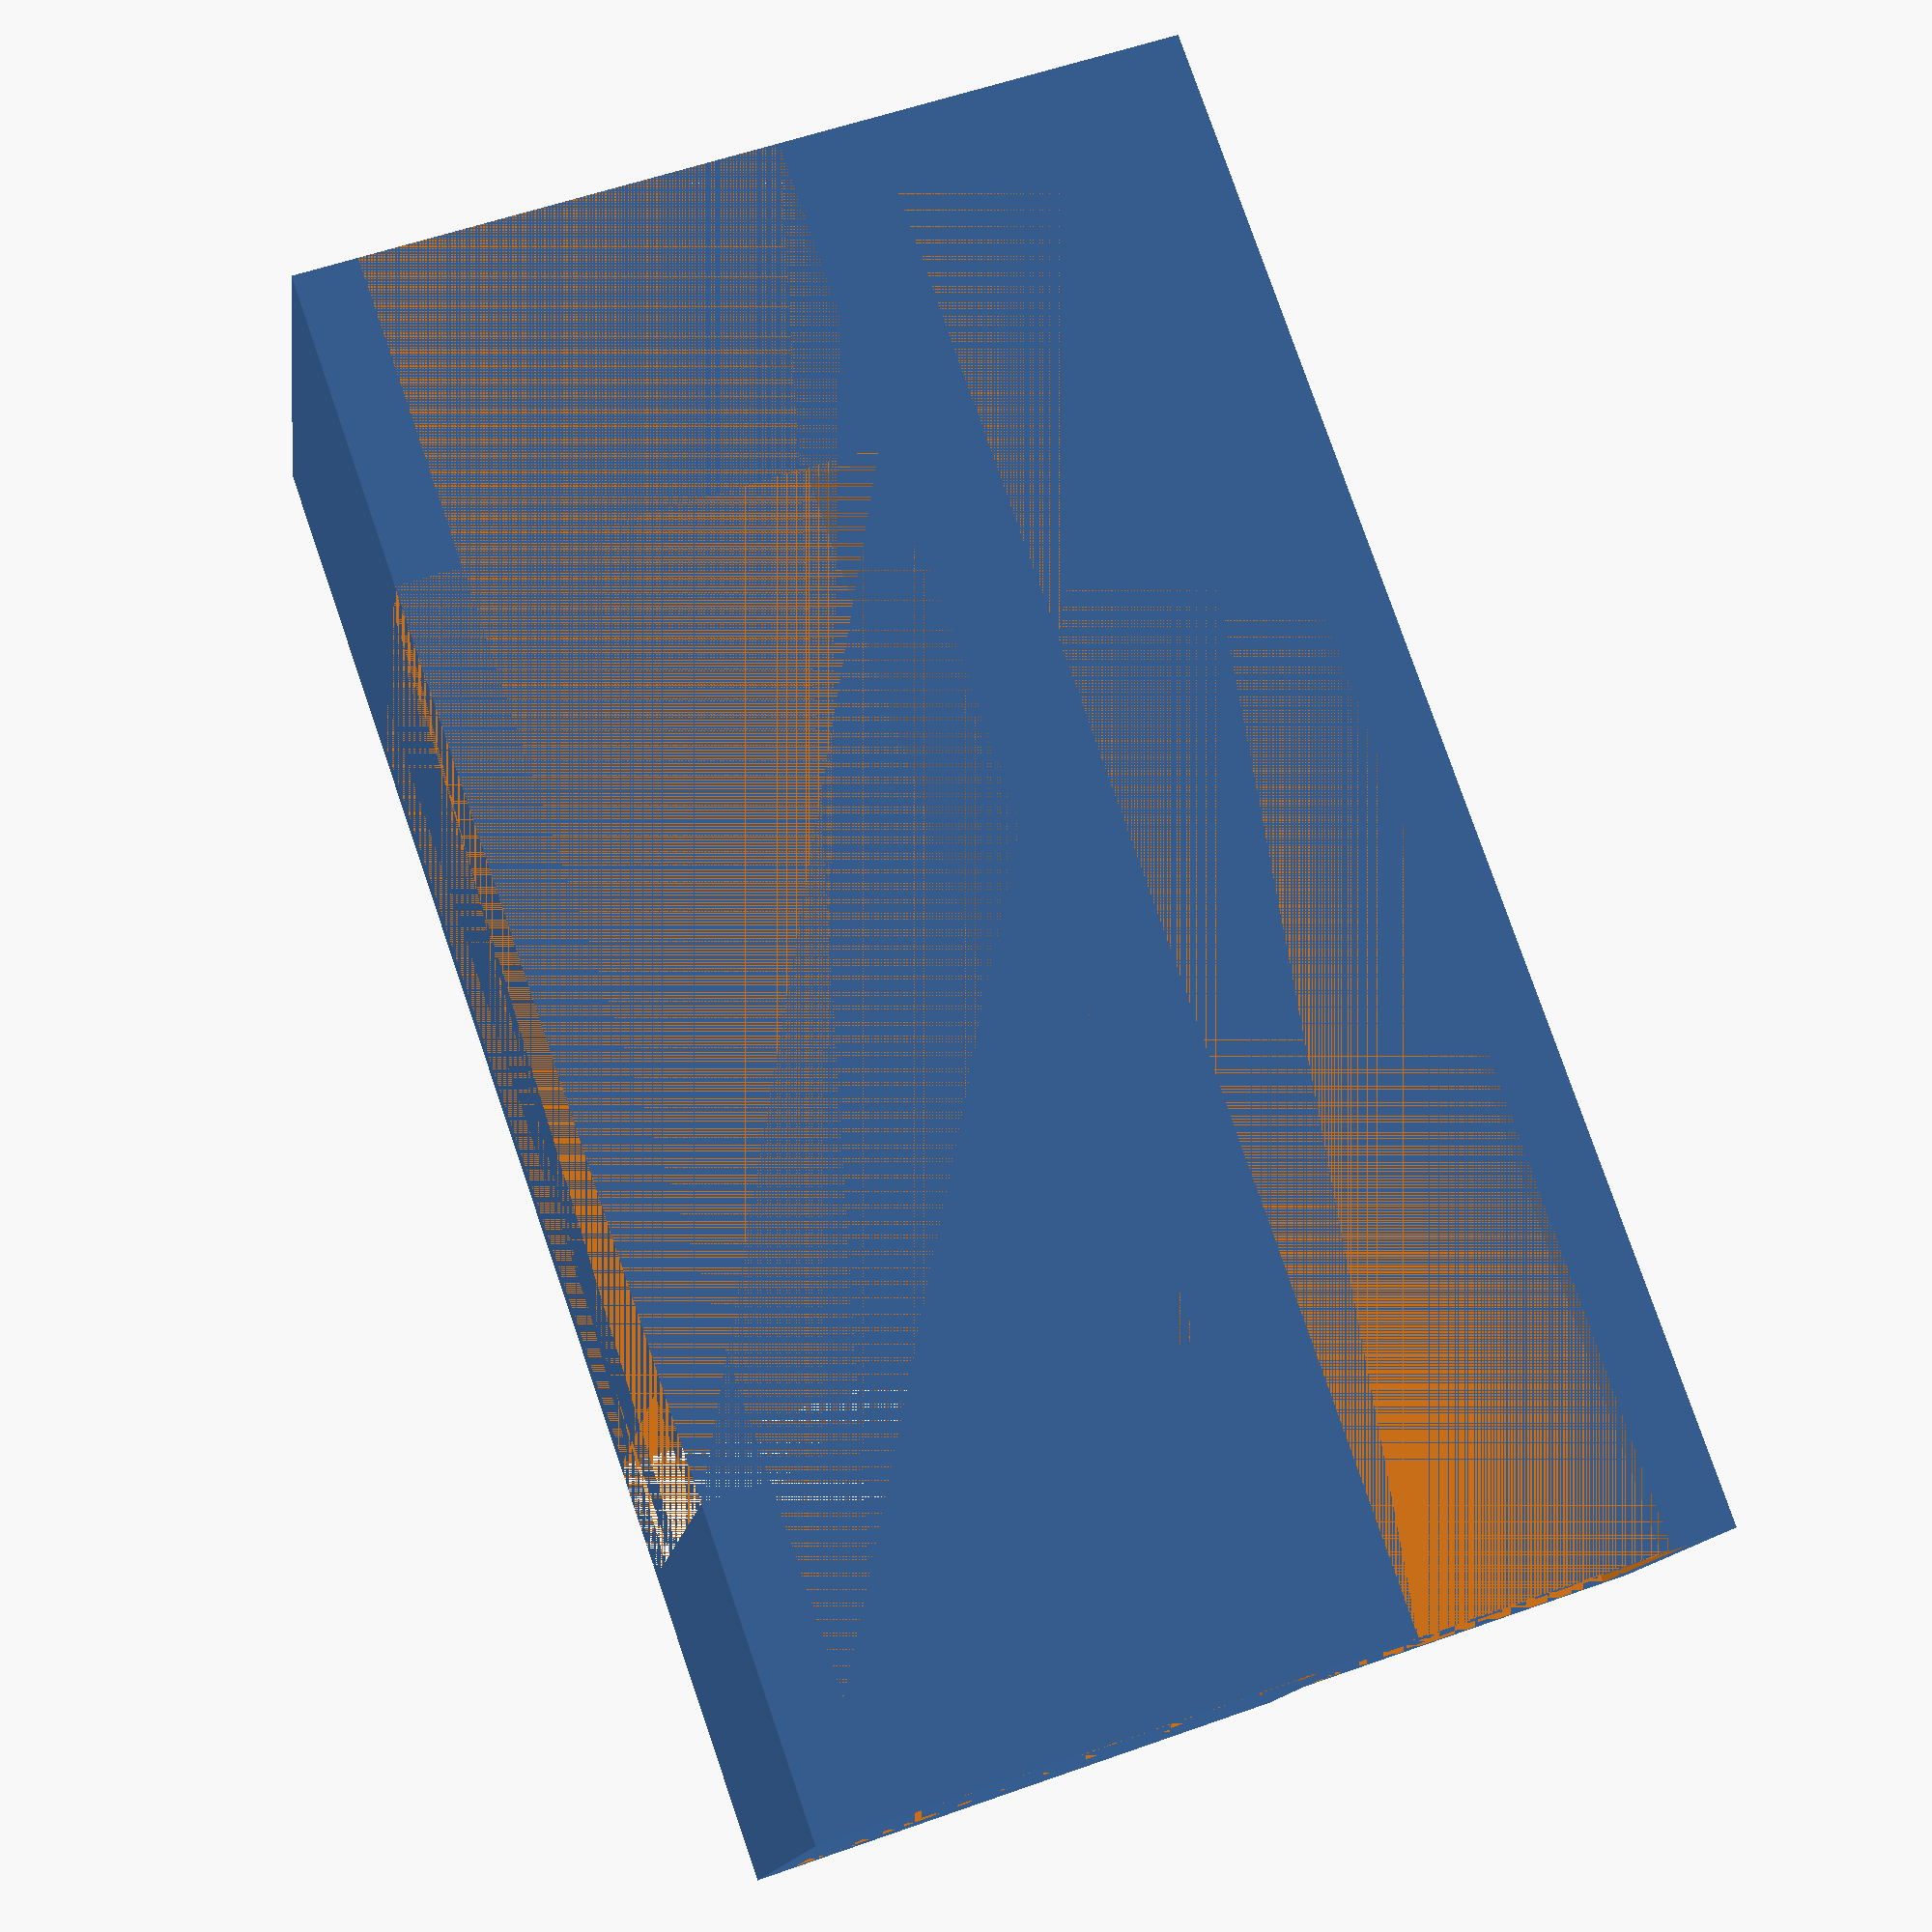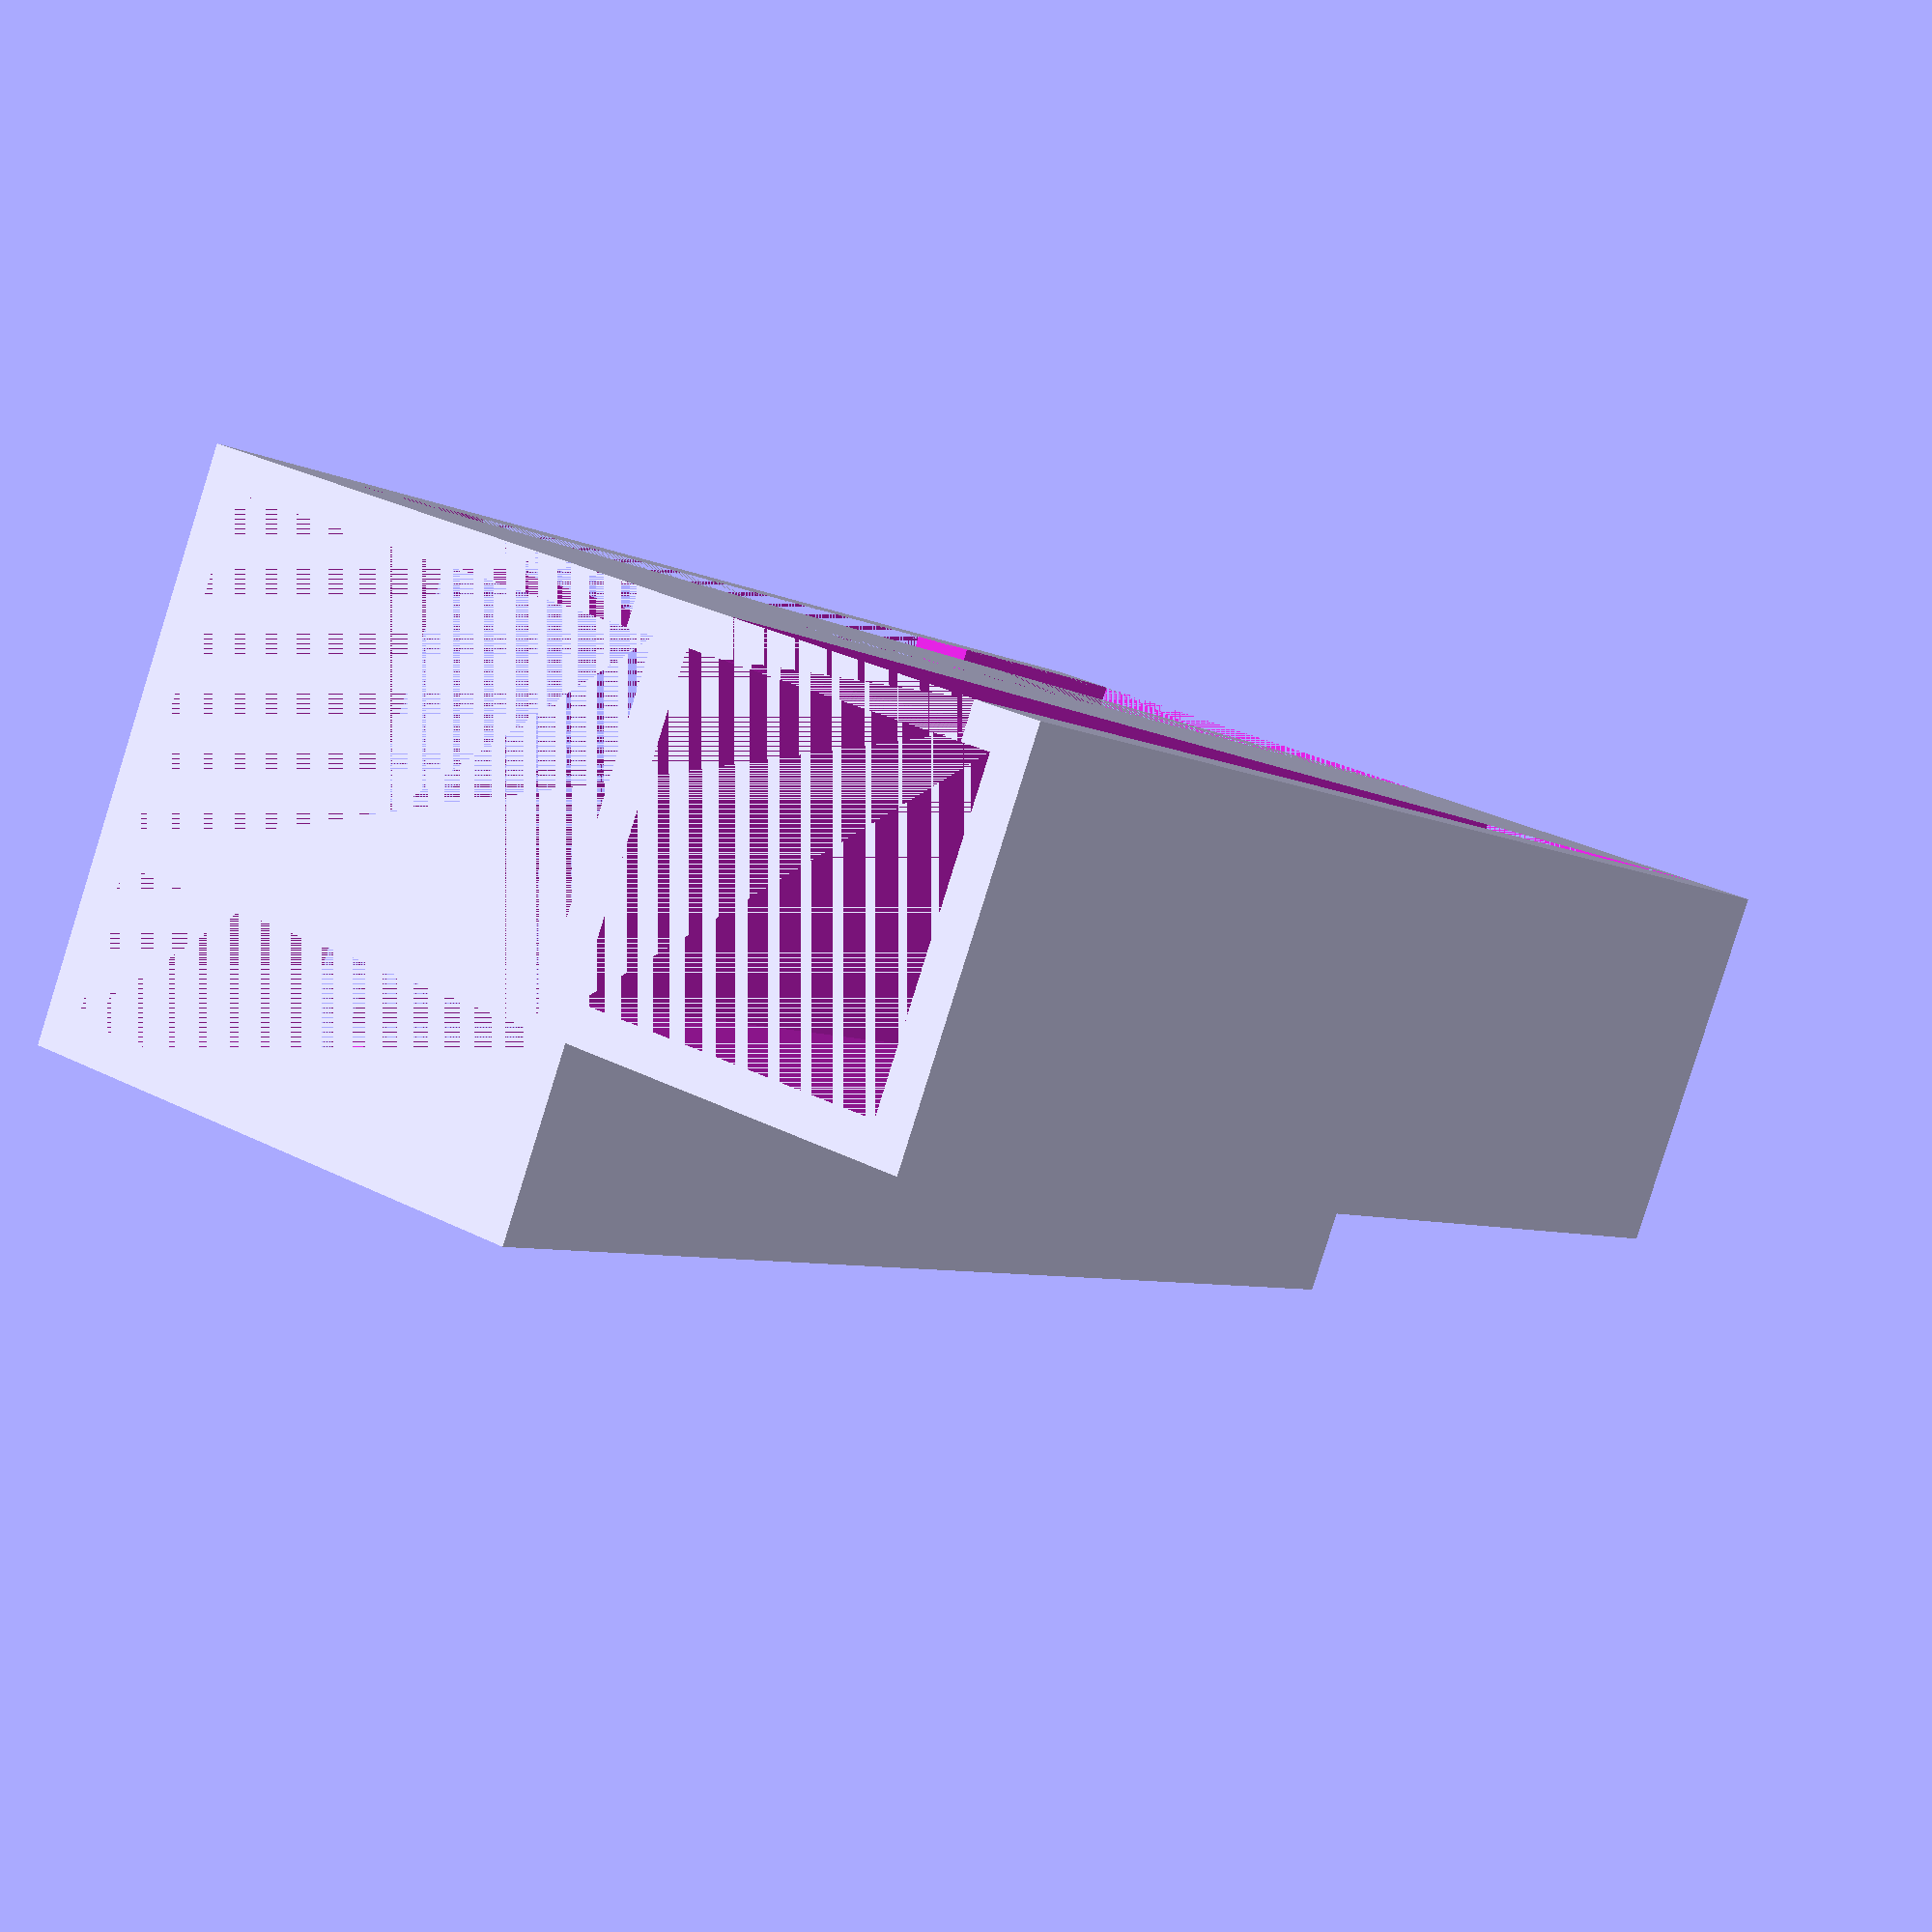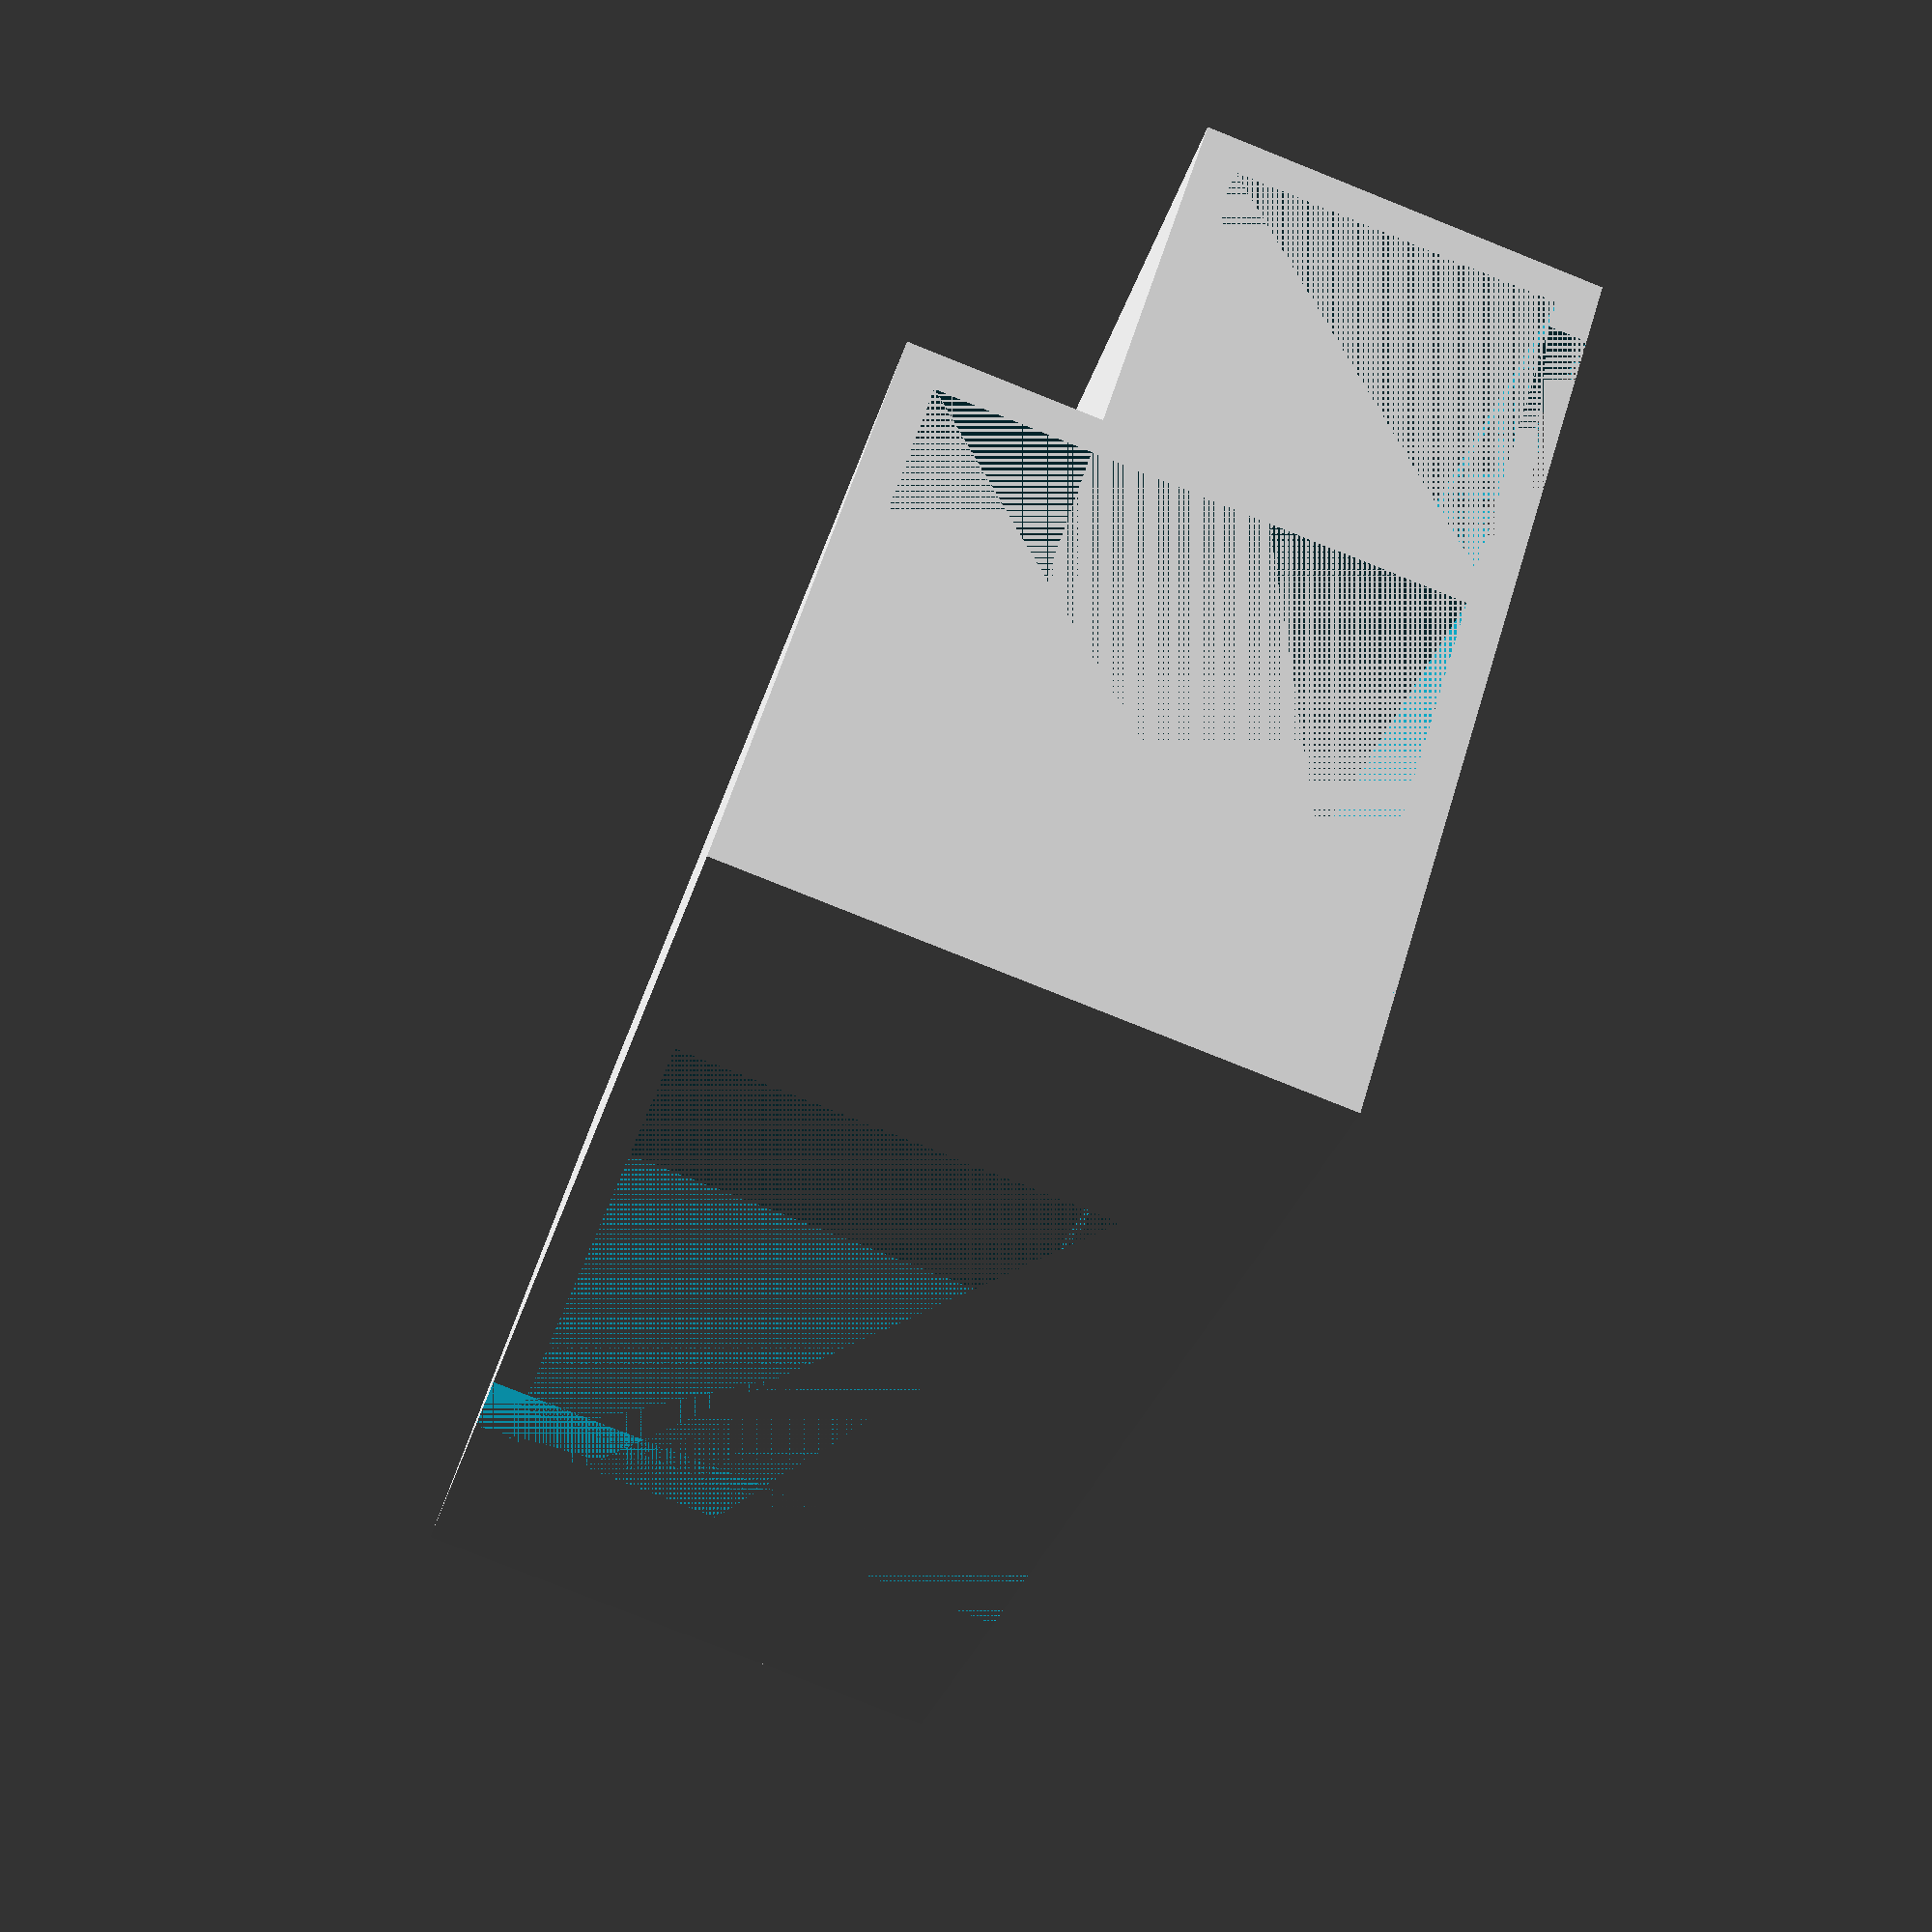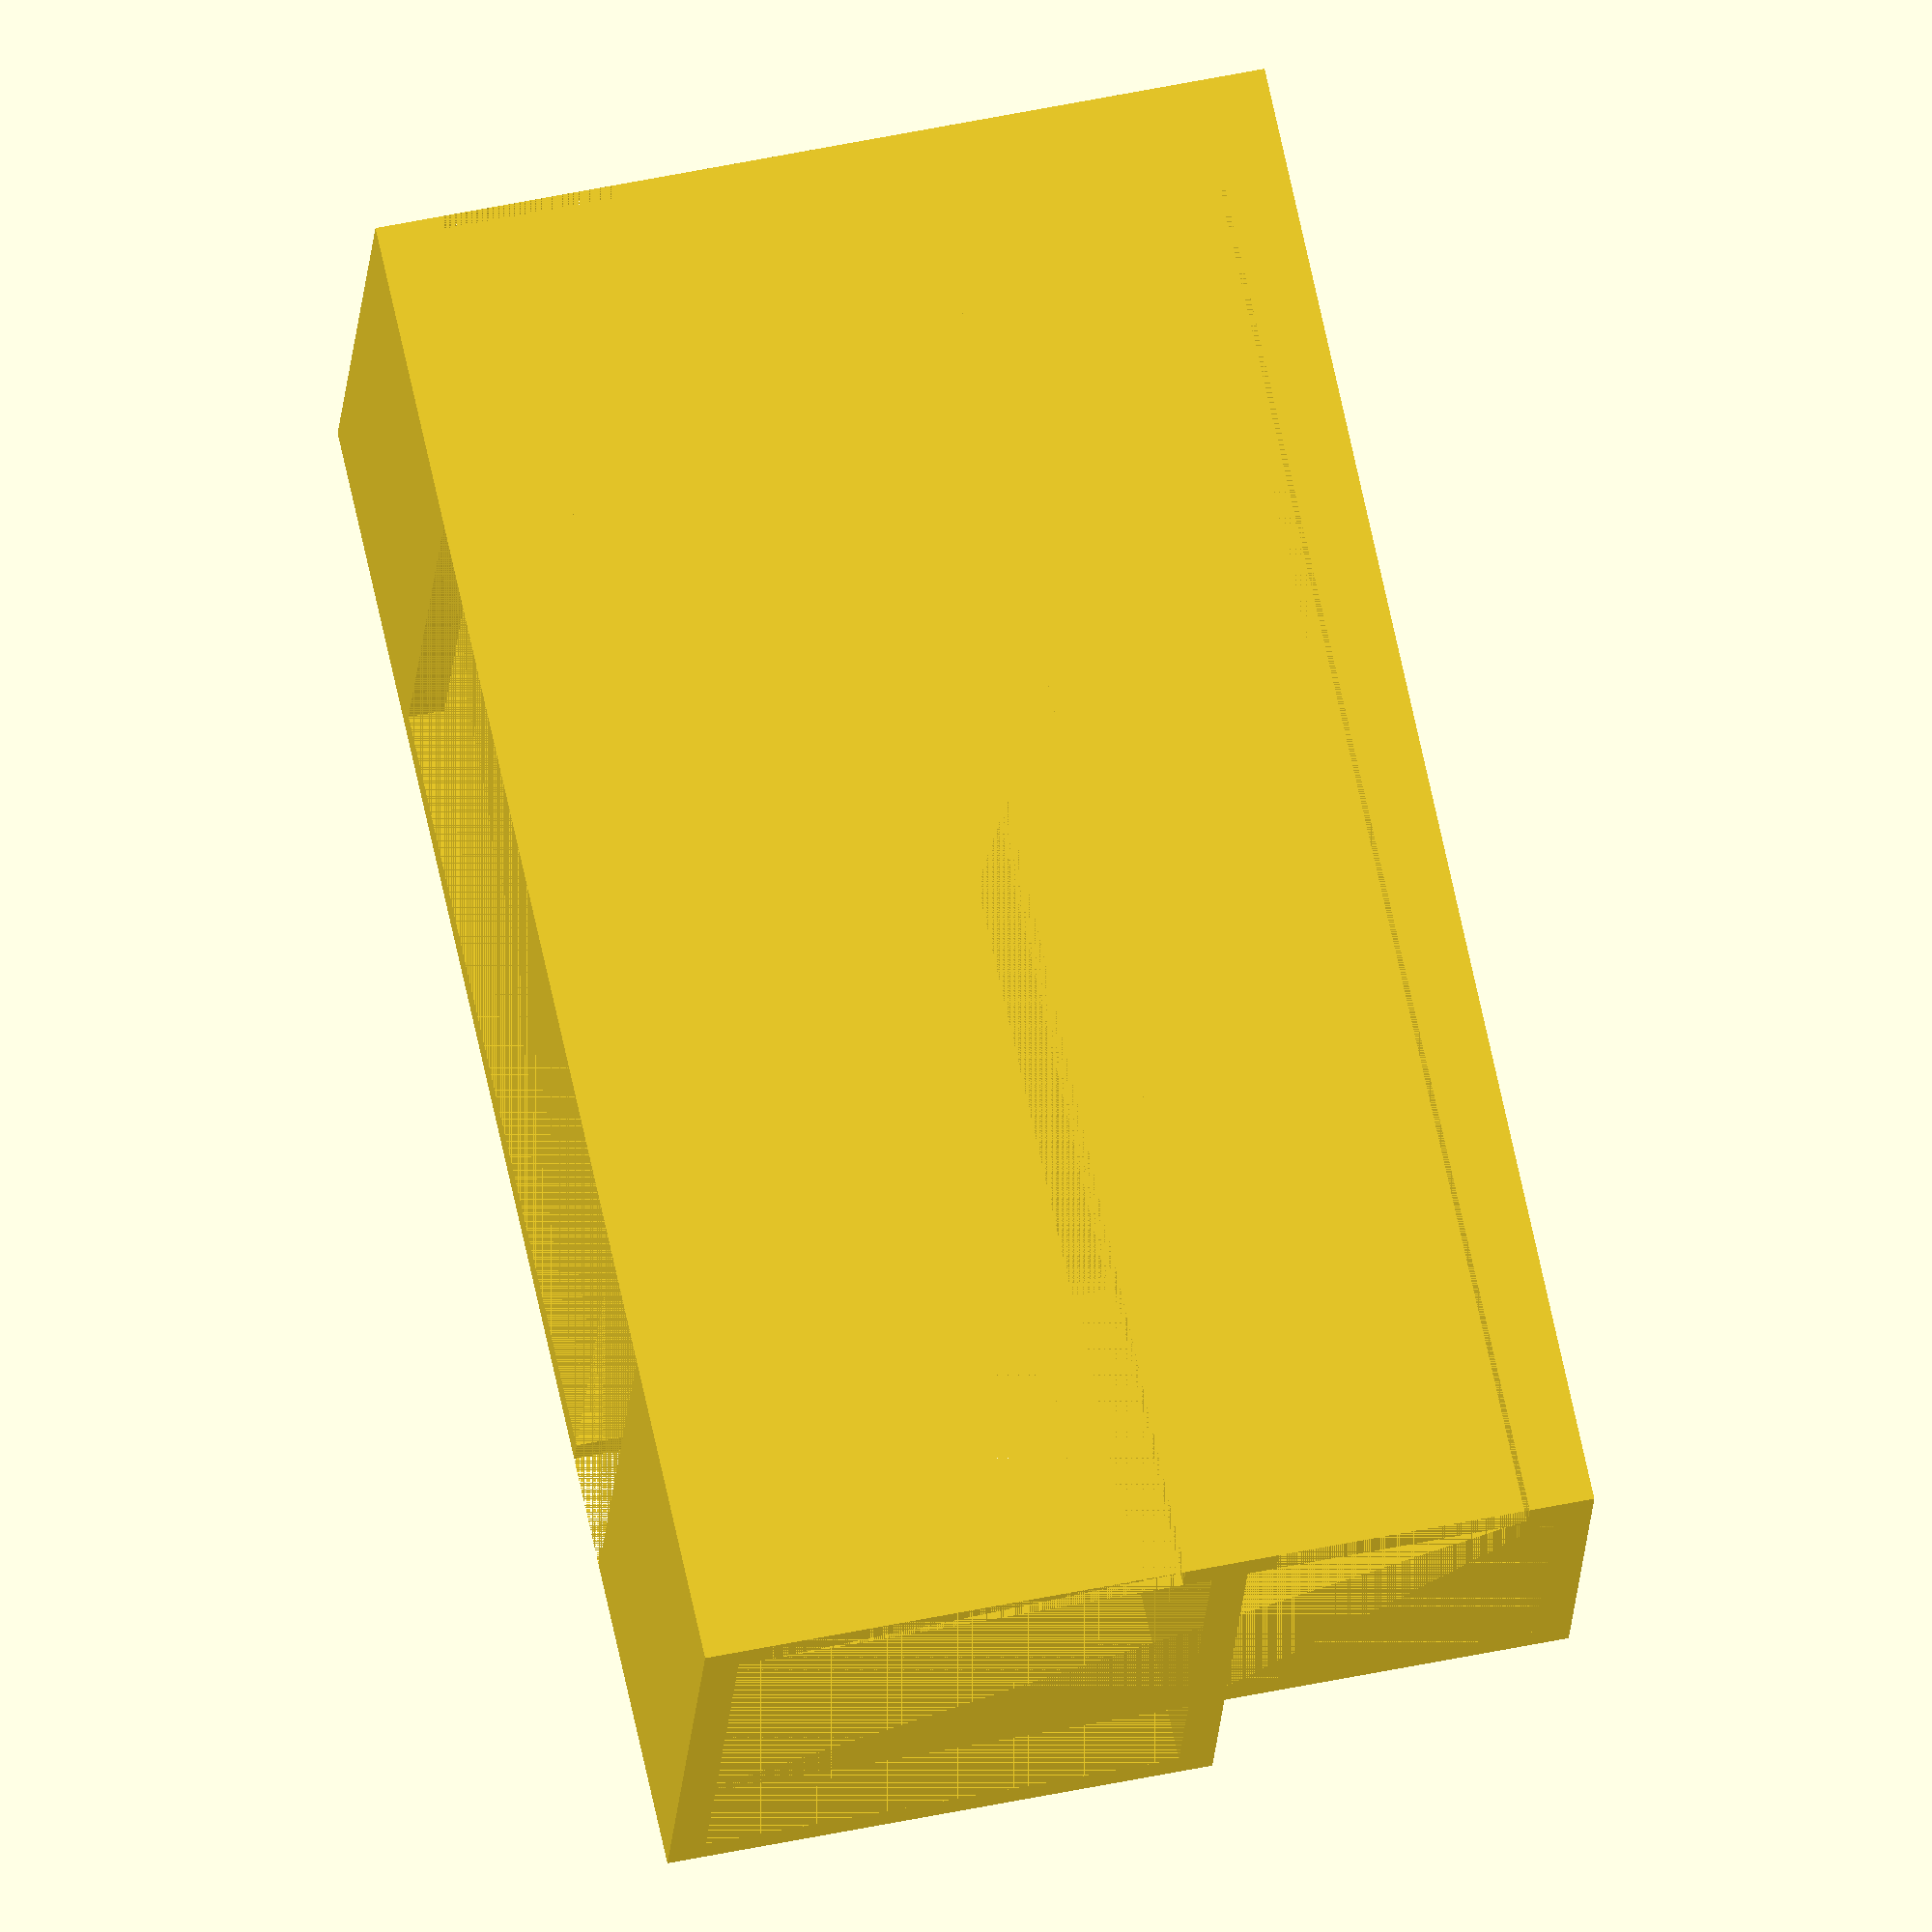
<openscad>
wall_thickness=2.5;
ledge_size = 2;

bar_thickness = 21.5;

camera_back_thickness = 29;
camera_front_thickness = 33;
camera_max_thickness = max(camera_back_thickness, camera_front_thickness);
camera_depth = 34;
camera_width = 106;
camera_holder_depth = camera_depth + wall_thickness * 2;
camera_holder_height = camera_max_thickness + wall_thickness;


holder_depth = bar_thickness + wall_thickness * 2;
holder_height = bar_thickness + (wall_thickness * 3) + camera_max_thickness;
holder_width = camera_width;
holder_opening_height = bar_thickness - ledge_size * 2;

fork_size = 22;

cable_indent = 32;

camera_bar_depth_delta = camera_depth - bar_thickness;

module fork_exclusion() {
    translate([fork_size, wall_thickness, 0]) {
        cube([holder_width - fork_size * 2, camera_depth + wall_thickness, camera_max_thickness]);
    }
}

module bar_exclusion() {

    translate([0, camera_bar_depth_delta, 0]) {
      union() {
          translate([0,wall_thickness,holder_height - bar_thickness - wall_thickness]) {
              cube([holder_width,bar_thickness,bar_thickness]);
              translate([0, bar_thickness, ledge_size]) {
                  cube([holder_width, wall_thickness, holder_opening_height]);
                  
              }
          }
      }
    }
}

module camera_exclusion() {
    union() {
        translate([0, wall_thickness, wall_thickness]) {
            cube([holder_width, camera_depth, camera_max_thickness]);
            translate([0, camera_depth, ledge_size]) {
                cube([holder_width, wall_thickness, camera_front_thickness - ledge_size * 2]);
            }
        }
    }
}

module cable_exclusion() {
  translate([22,0,0]) {
    cube([8,camera_depth,camera_max_thickness]);
  }
}

module base_cube() {
    union() {
        translate([0, camera_bar_depth_delta, 0]) {
            cube([holder_width,holder_depth,holder_height]);
        }
        cube([holder_width, camera_holder_depth, camera_holder_height + wall_thickness]);
    }
}

difference() {
    base_cube();
    camera_exclusion();
    cable_exclusion();
    bar_exclusion();
    fork_exclusion();
}


</openscad>
<views>
elev=124.4 azim=158.0 roll=290.6 proj=p view=solid
elev=329.2 azim=30.6 roll=306.0 proj=p view=wireframe
elev=122.1 azim=75.6 roll=343.5 proj=p view=wireframe
elev=127.9 azim=162.7 roll=282.8 proj=o view=solid
</views>
